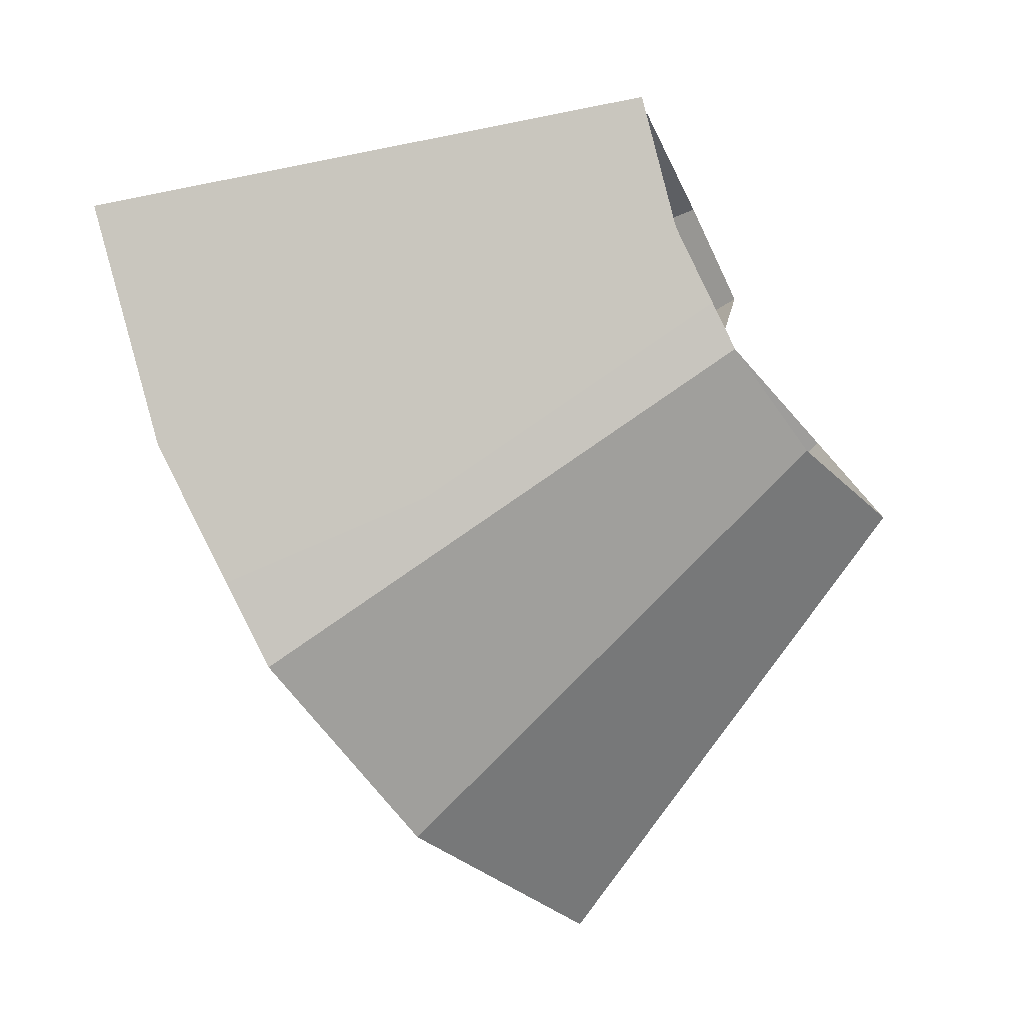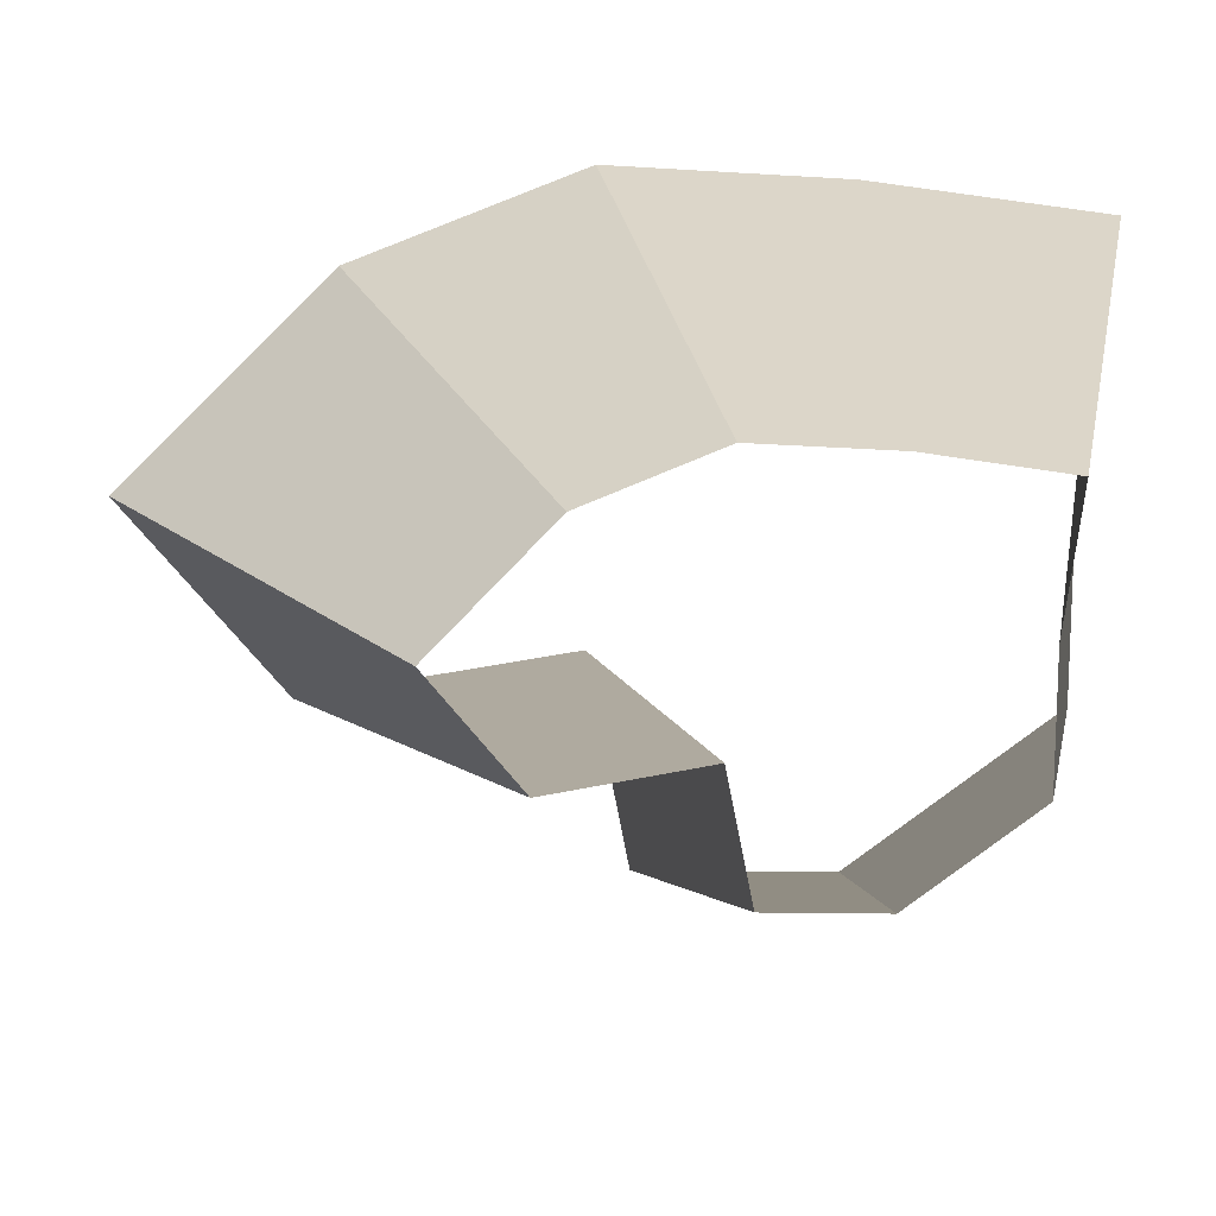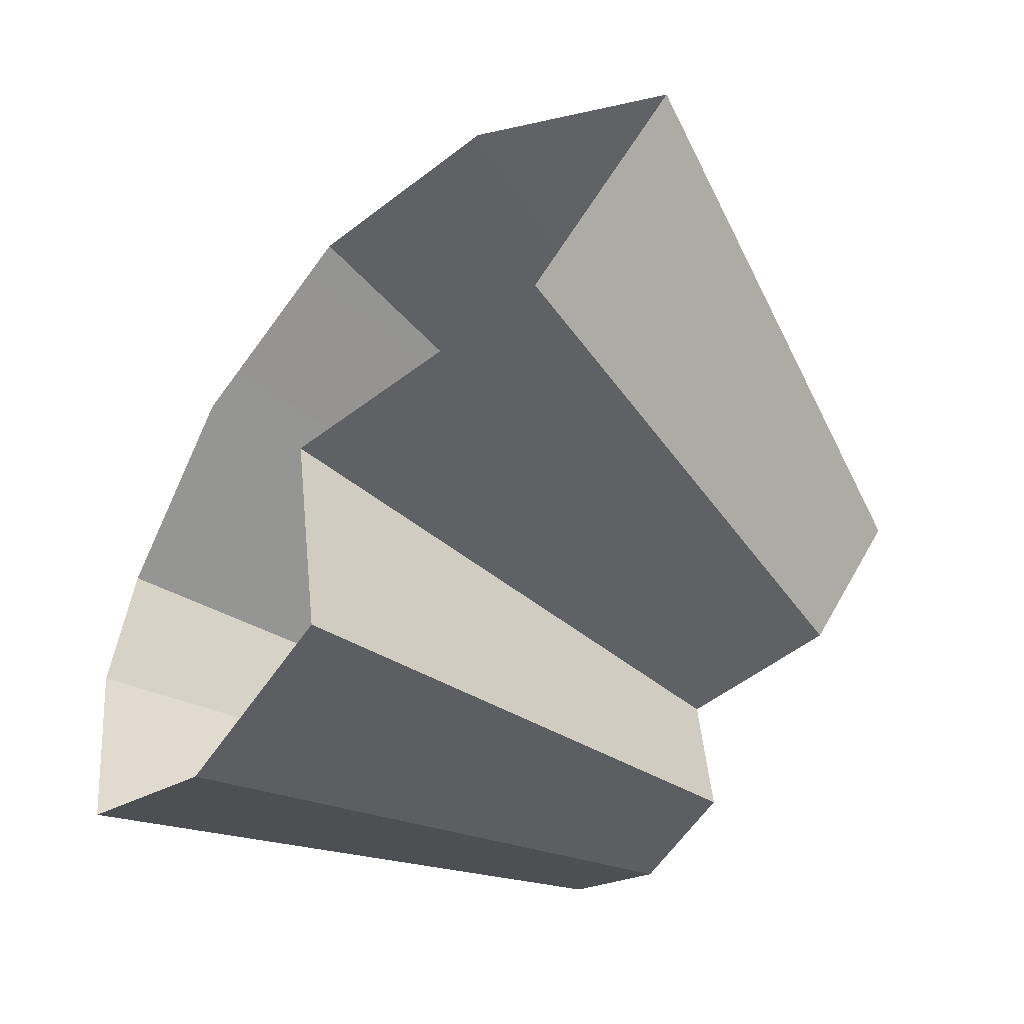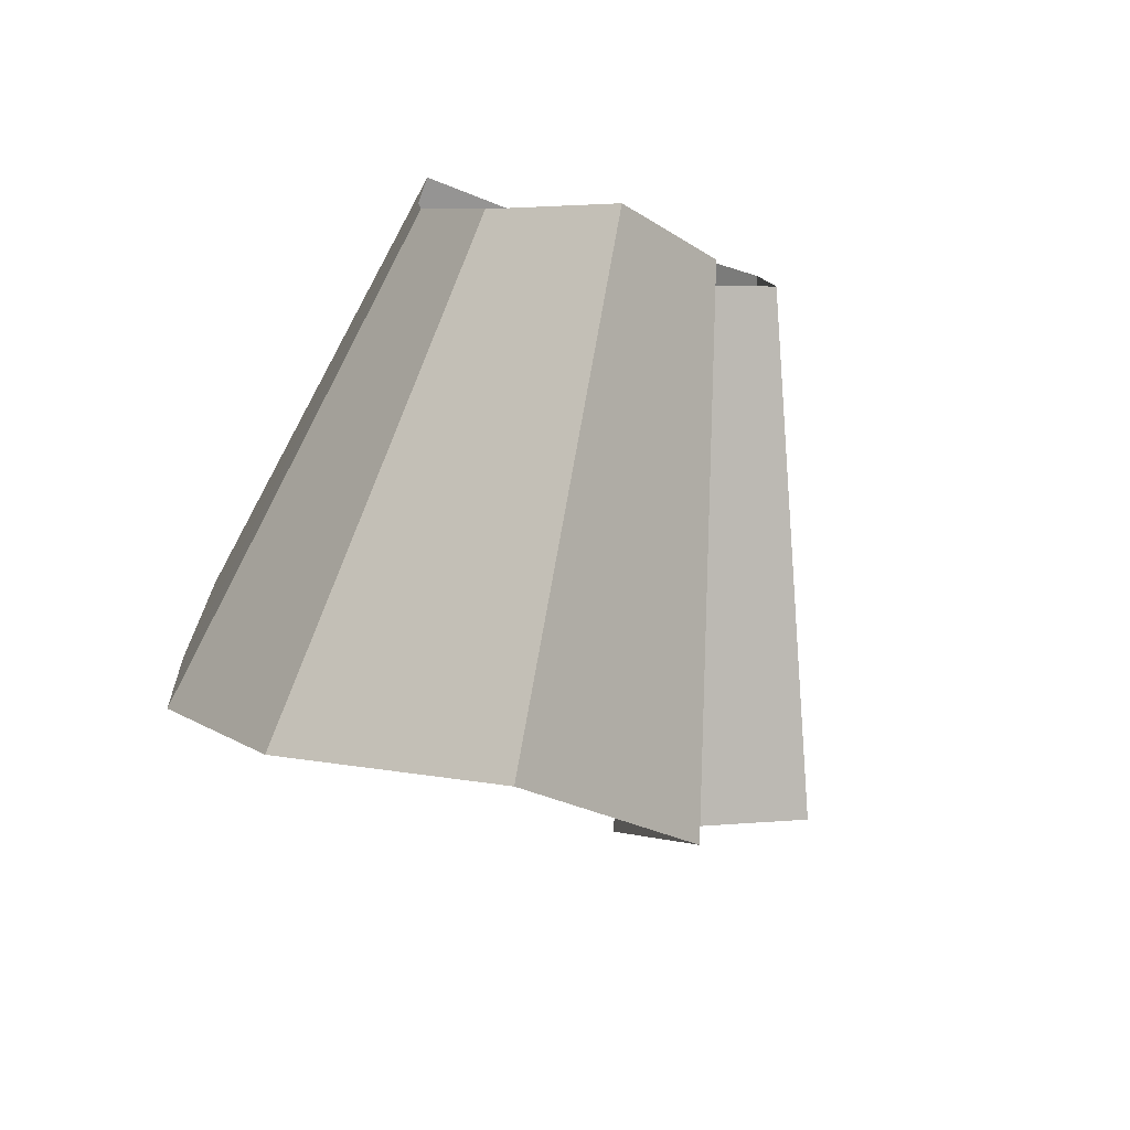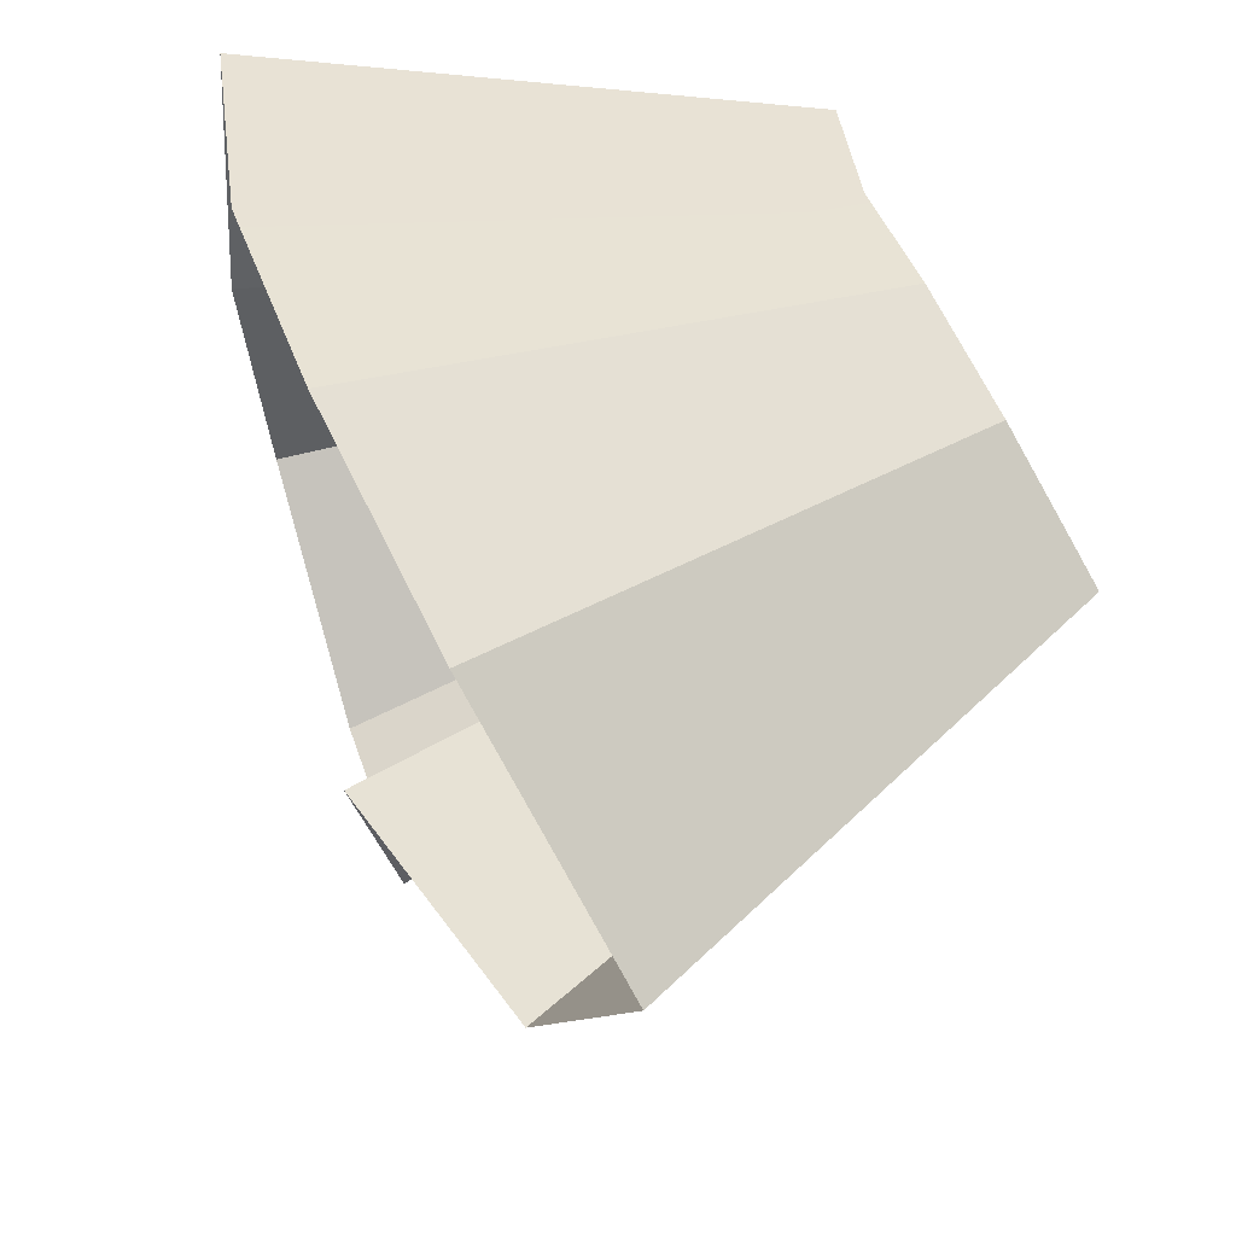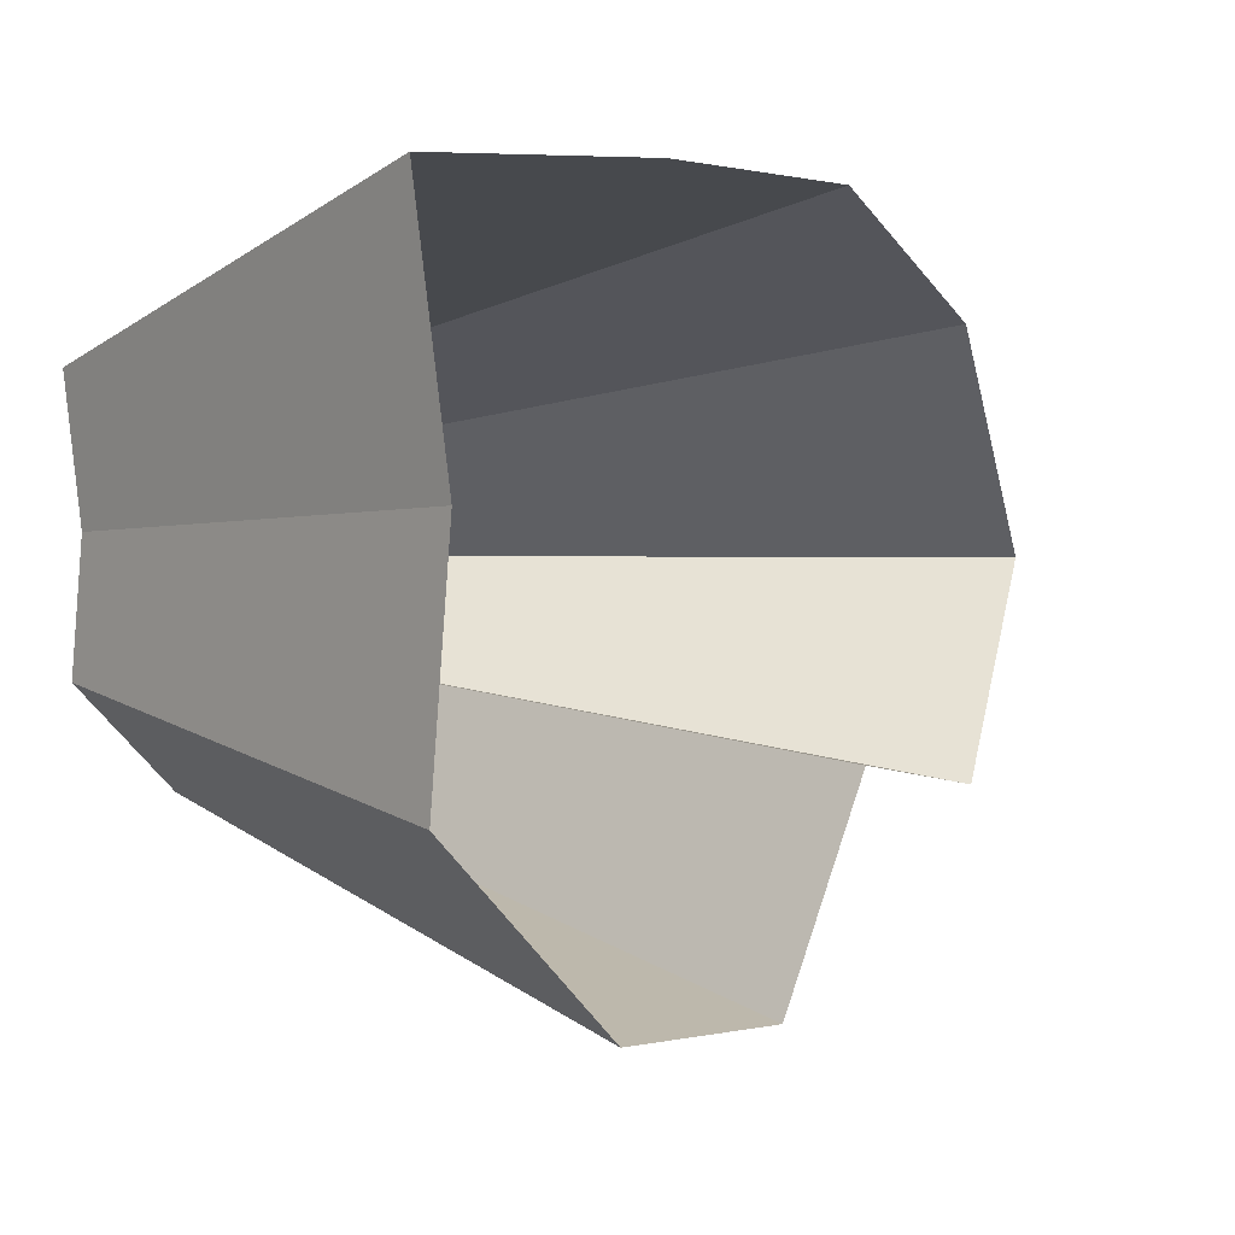
<metadata>
{"format":"obj","ext":"obj","renderer":"f3d","projection":"perspective","resolution":1024,"background":"white","views":[{"elev":8.6,"azim":-177.5,"up":"+Z"},{"elev":18.8,"azim":-67.7,"up":"+Y"},{"elev":-58.4,"azim":170.7,"up":"+Y"},{"elev":-53.7,"azim":-108.8,"up":"+Z"},{"elev":48.1,"azim":-172.5,"up":"+Y"},{"elev":-3.4,"azim":65.1,"up":"+Y"}]}
</metadata>
<code>
g shard42
v 0.2493 -0.00699 -0.3546
v 0.3055 0.05781 -0.3023
v 0.2875 -0.08069 -0.314
v 0.3724 -0.1495 -0.1563
v 0.3426 -0.1472 -0.2194
v 0.3534 -0.07599 -0.2399
v 0.4065 -0.09293 -0.08971
v 0.4139 -0.01495 -0.09223
v 0.4116 0.07062 -0.0819
v 0.3901 0.08003 -0.1613
v 0.3531 0.08592 -0.2356
v 0.55 0.1041 -0.5441
v 0.4487 -0.01258 -0.6382
v 0.5174 -0.1452 -0.5651
v 0.6166 -0.2649 -0.395
v 0.6703 -0.2691 -0.2813
v 0.6362 -0.1368 -0.4319
v 0.7316 -0.1673 -0.1615
v 0.745 -0.02692 -0.166
v 0.7409 0.1271 -0.1474
v 0.7021 0.1441 -0.2903
v 0.6355 0.1547 -0.4242
v 0.2493 -0.00699 -0.3546
v 0.4487 -0.01258 -0.6382
v 0.6166 -0.2649 -0.395
v 0.3426 -0.1472 -0.2194
v 0.2875 -0.08069 -0.314
v 0.5174 -0.1452 -0.5651
v 0.6362 -0.1368 -0.4319
v 0.3534 -0.07599 -0.2399
v 0.3724 -0.1495 -0.1563
v 0.6703 -0.2691 -0.2813
v 0.4065 -0.09293 -0.08971
v 0.7316 -0.1673 -0.1615
v 0.4139 -0.01495 -0.09223
v 0.745 -0.02692 -0.166
v 0.4116 0.07062 -0.0819
v 0.7409 0.1271 -0.1474
v 0.3531 0.08592 -0.2356
v 0.6355 0.1547 -0.4242
v 0.55 0.1041 -0.5441
v 0.3055 0.05781 -0.3023
g shard42_0
f 13 12 2
f 1 13 2
f 14 24 23
f 3 14 23
f 16 15 5
f 4 16 5
f 25 17 6
f 26 25 6
f 29 28 27
f 30 29 27
f 18 32 31
f 7 18 31
f 19 34 33
f 8 19 33
f 20 36 35
f 9 20 35
f 21 38 37
f 10 21 37
f 22 21 10
f 11 22 10
f 41 40 39
f 42 41 39

</code>
